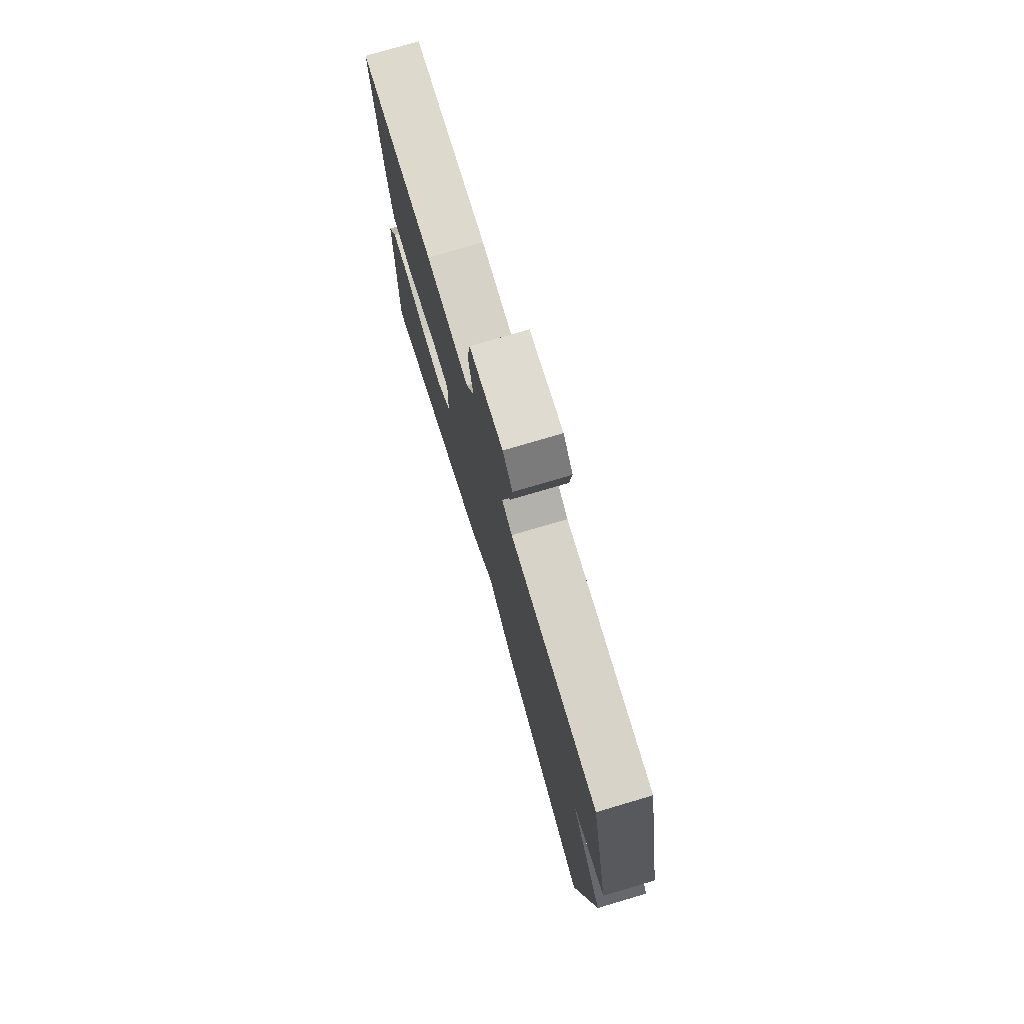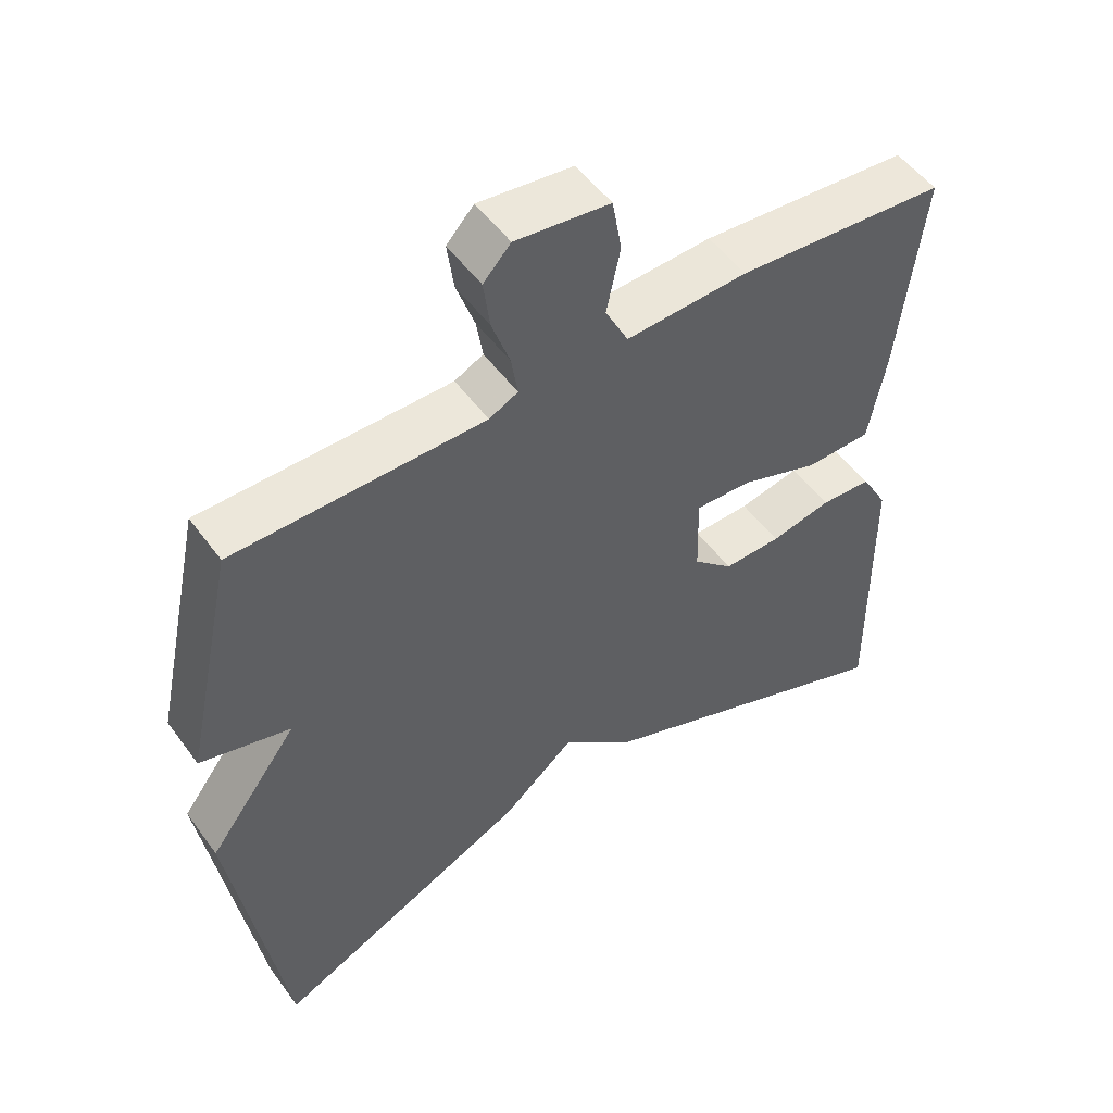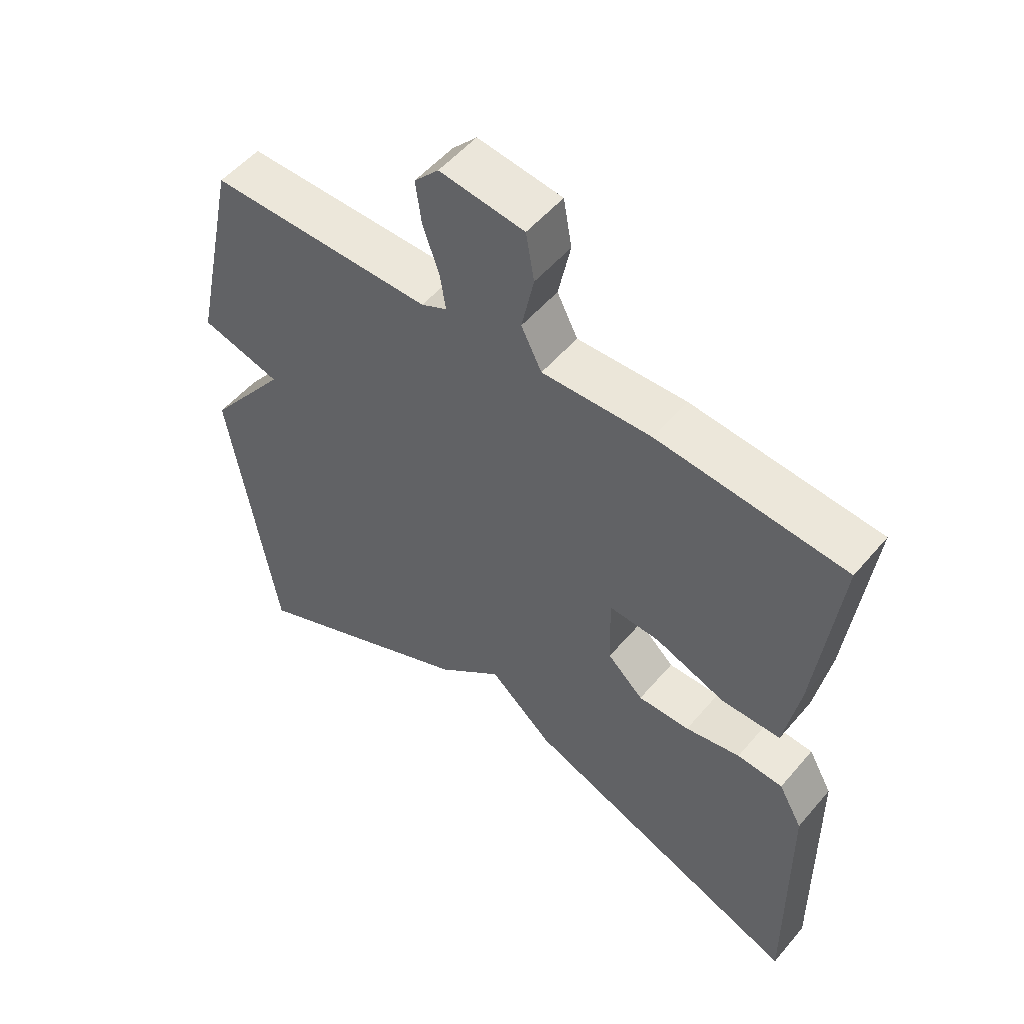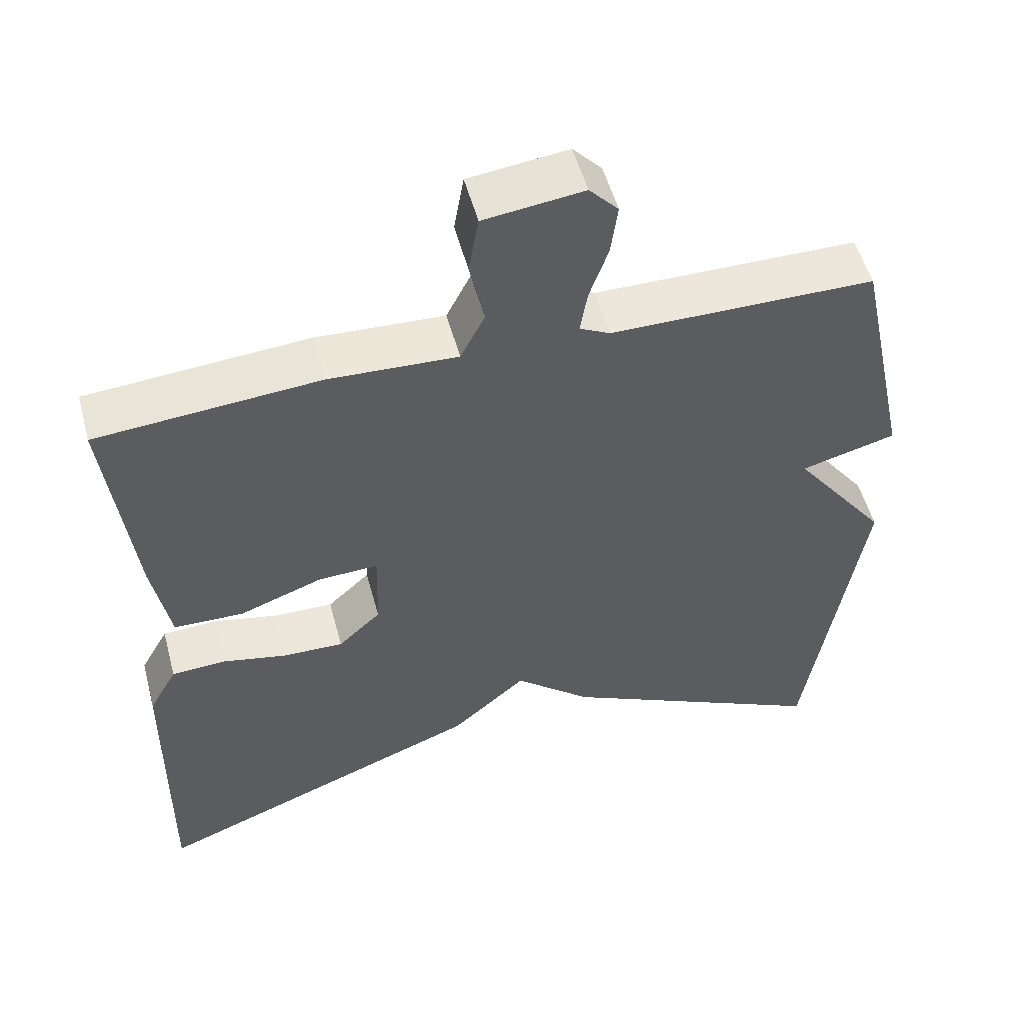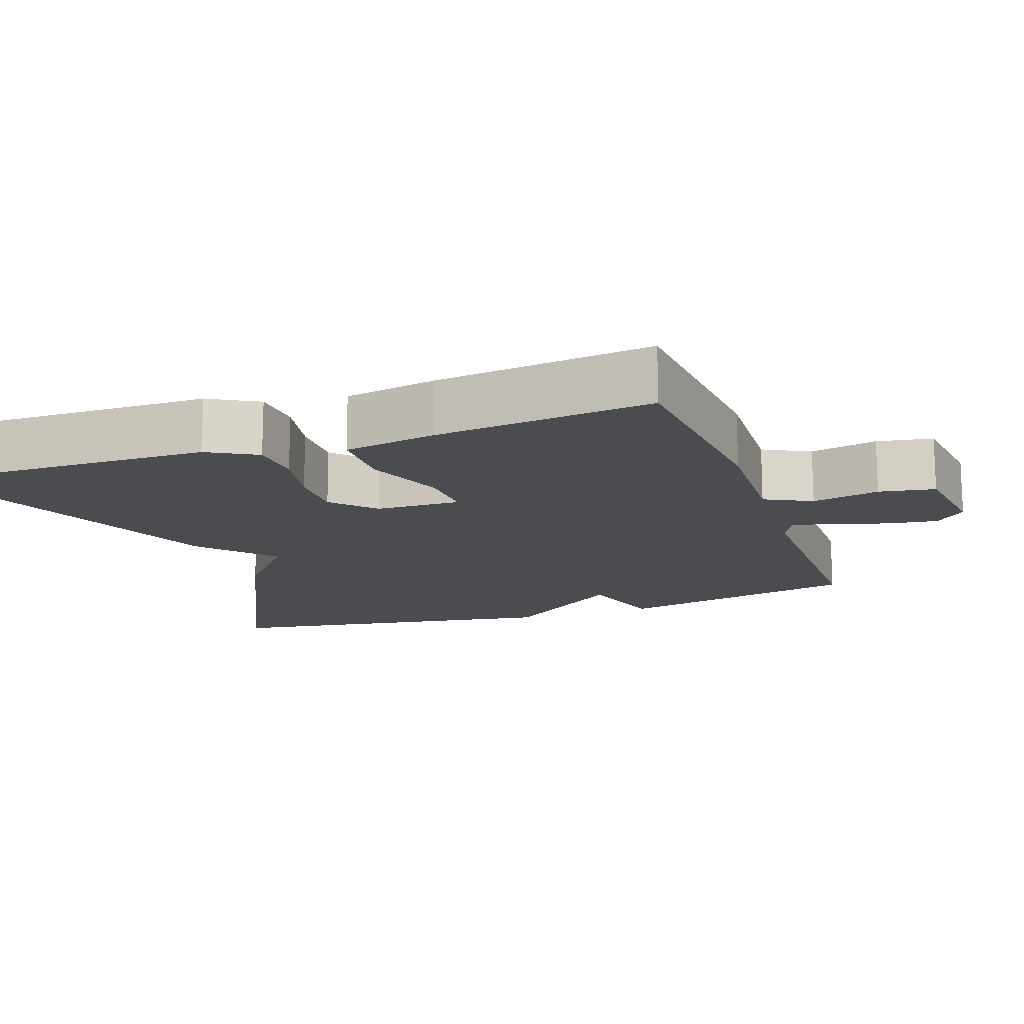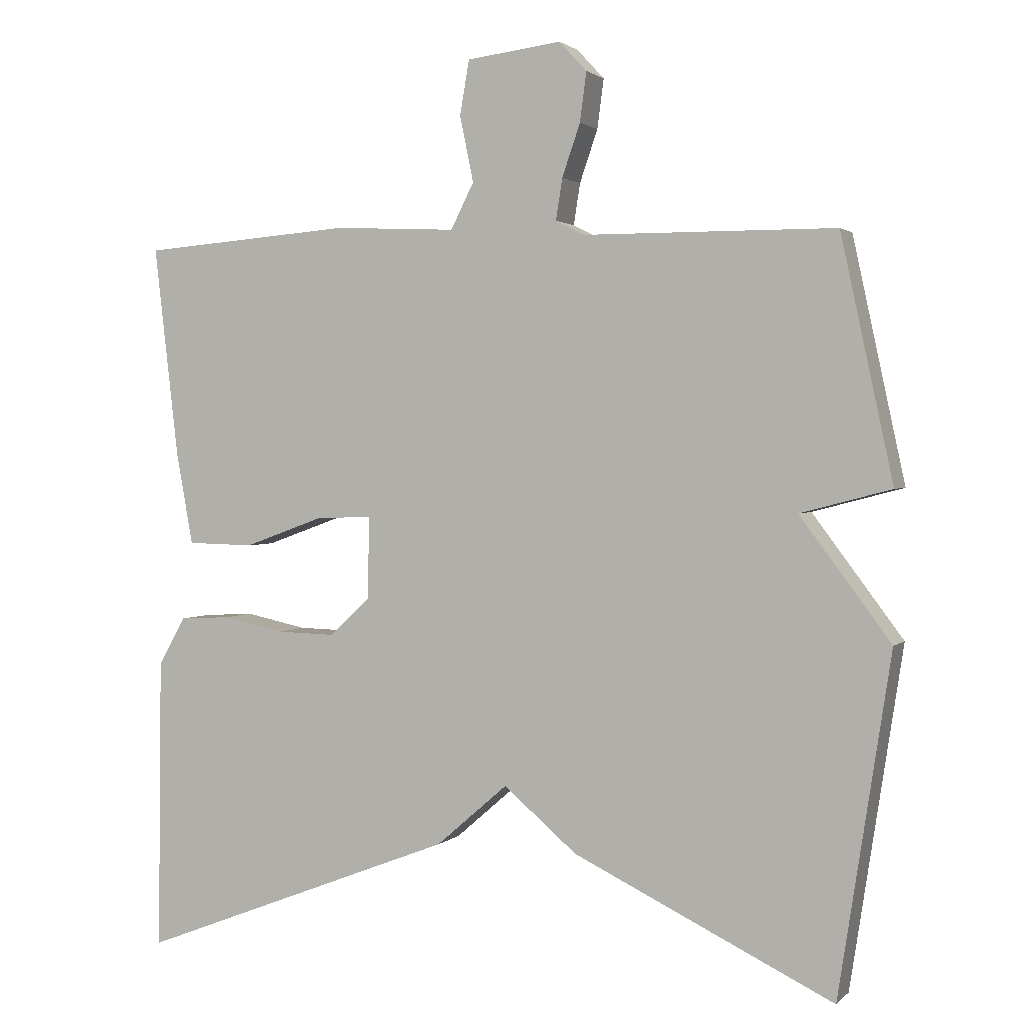
<metadata>
{"format":"obj","ext":"obj","renderer":"f3d","projection":"perspective","resolution":1024,"background":"white","views":[{"elev":75.9,"azim":73.5,"up":"+Z"},{"elev":51.9,"azim":145.0,"up":"+Z"},{"elev":53.3,"azim":-140.7,"up":"+Z"},{"elev":52.8,"azim":-15.0,"up":"+Z"},{"elev":-14.8,"azim":-70.5,"up":"+Y"},{"elev":1.9,"azim":21.5,"up":"+Z"}]}
</metadata>
<code>
v 0.5 0.07 0.5
v 0.572 0.07 0.167
v 0.447 0.07 0.134
v 0.572 0.07 -0.033
v 0.5 0.07 -0.5
v 0.141 0.07 -0.328
v 0.04 0.07 -0.242
v -0.059 0.07 -0.328
v -0.5 0.07 -0.5
v -0.495 0.07 -0.094
v -0.458 0.07 -0.028
v -0.387 0.07 -0.024
v -0.302 0.07 -0.042
v -0.222 0.07 -0.044
v -0.166 0.07 0.008
v -0.163 0.07 0.122
v -0.241 0.07 0.119
v -0.351 0.07 0.079
v -0.443 0.07 0.081
v -0.466 0.07 0.207
v -0.5 0.07 0.5
v -0.208 0.07 0.523
v -0.039 0.07 0.515
v -0.007 0.07 0.578
v -0.026 0.07 0.669
v -0.013 0.07 0.744
v 0.118 0.07 0.76
v 0.156 0.07 0.719
v 0.147 0.07 0.651
v 0.122 0.07 0.579
v 0.113 0.07 0.522
v 0.153 0.07 0.502
v 0.5 0 0.5
v 0.572 0 0.167
v 0.447 0 0.134
v 0.572 0 -0.033
v 0.5 0 -0.5
v 0.141 0 -0.328
v 0.04 0 -0.242
v -0.059 0 -0.328
v -0.5 0 -0.5
v -0.495 0 -0.094
v -0.458 0 -0.028
v -0.387 0 -0.024
v -0.302 0 -0.042
v -0.222 0 -0.044
v -0.166 0 0.008
v -0.163 0 0.122
v -0.241 0 0.119
v -0.351 0 0.079
v -0.443 0 0.081
v -0.466 0 0.207
v -0.5 0 0.5
v -0.208 0 0.523
v -0.039 0 0.515
v -0.007 0 0.578
v -0.026 0 0.669
v -0.013 0 0.744
v 0.118 0 0.76
v 0.156 0 0.719
v 0.147 0 0.651
v 0.122 0 0.579
v 0.113 0 0.522
v 0.153 0 0.502
f 28 29 30
f 27 28 30
f 26 27 30
f 25 26 30
f 24 25 30
f 23 24 30 31
f 21 22 23
f 20 21 23
f 19 20 23
f 18 19 23
f 17 18 23
f 23 31 32
f 17 23 32
f 16 17 32
f 11 12 13
f 10 11 13
f 9 10 13
f 8 9 13
f 7 8 13
f 7 13 14
f 5 6 7
f 4 5 7
f 3 4 7
f 3 7 14 15
f 15 16 32
f 3 15 32
f 2 3 32
f 1 2 32
f 62 61 60
f 62 60 59
f 62 59 58
f 62 58 57
f 62 57 56
f 63 62 56 55
f 55 54 53
f 55 53 52
f 55 52 51
f 55 51 50
f 55 50 49
f 64 63 55
f 64 55 49
f 64 49 48
f 45 44 43
f 45 43 42
f 45 42 41
f 45 41 40
f 45 40 39
f 46 45 39
f 39 38 37
f 39 37 36
f 39 36 35
f 47 46 39 35
f 64 48 47
f 64 47 35
f 64 35 34
f 64 34 33
f 1 33 34 2
f 2 34 35 3
f 3 35 36 4
f 4 36 37 5
f 5 37 38 6
f 6 38 39 7
f 7 39 40 8
f 8 40 41 9
f 9 41 42 10
f 10 42 43 11
f 11 43 44 12
f 12 44 45 13
f 13 45 46 14
f 14 46 47 15
f 15 47 48 16
f 16 48 49 17
f 17 49 50 18
f 18 50 51 19
f 19 51 52 20
f 20 52 53 21
f 21 53 54 22
f 22 54 55 23
f 23 55 56 24
f 24 56 57 25
f 25 57 58 26
f 26 58 59 27
f 27 59 60 28
f 28 60 61 29
f 29 61 62 30
f 30 62 63 31
f 31 63 64 32
f 32 64 33 1

</code>
